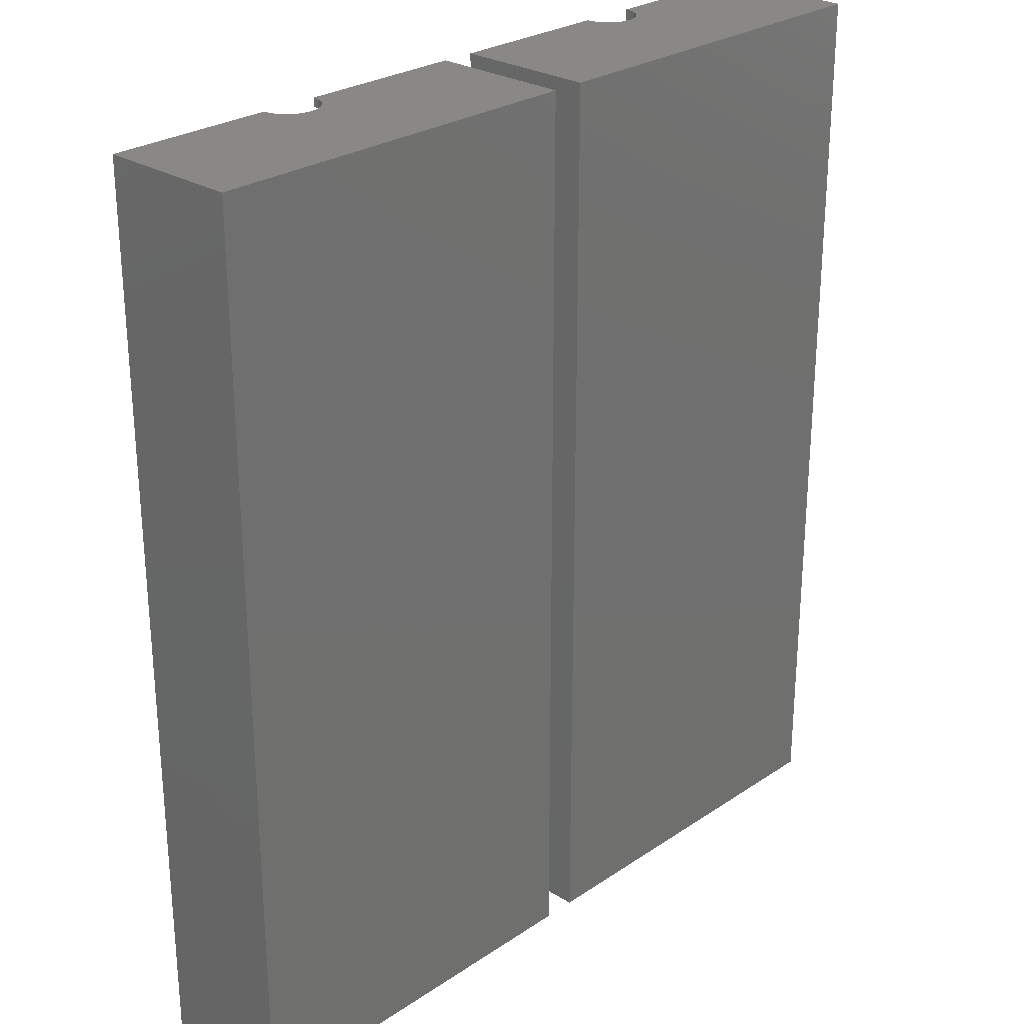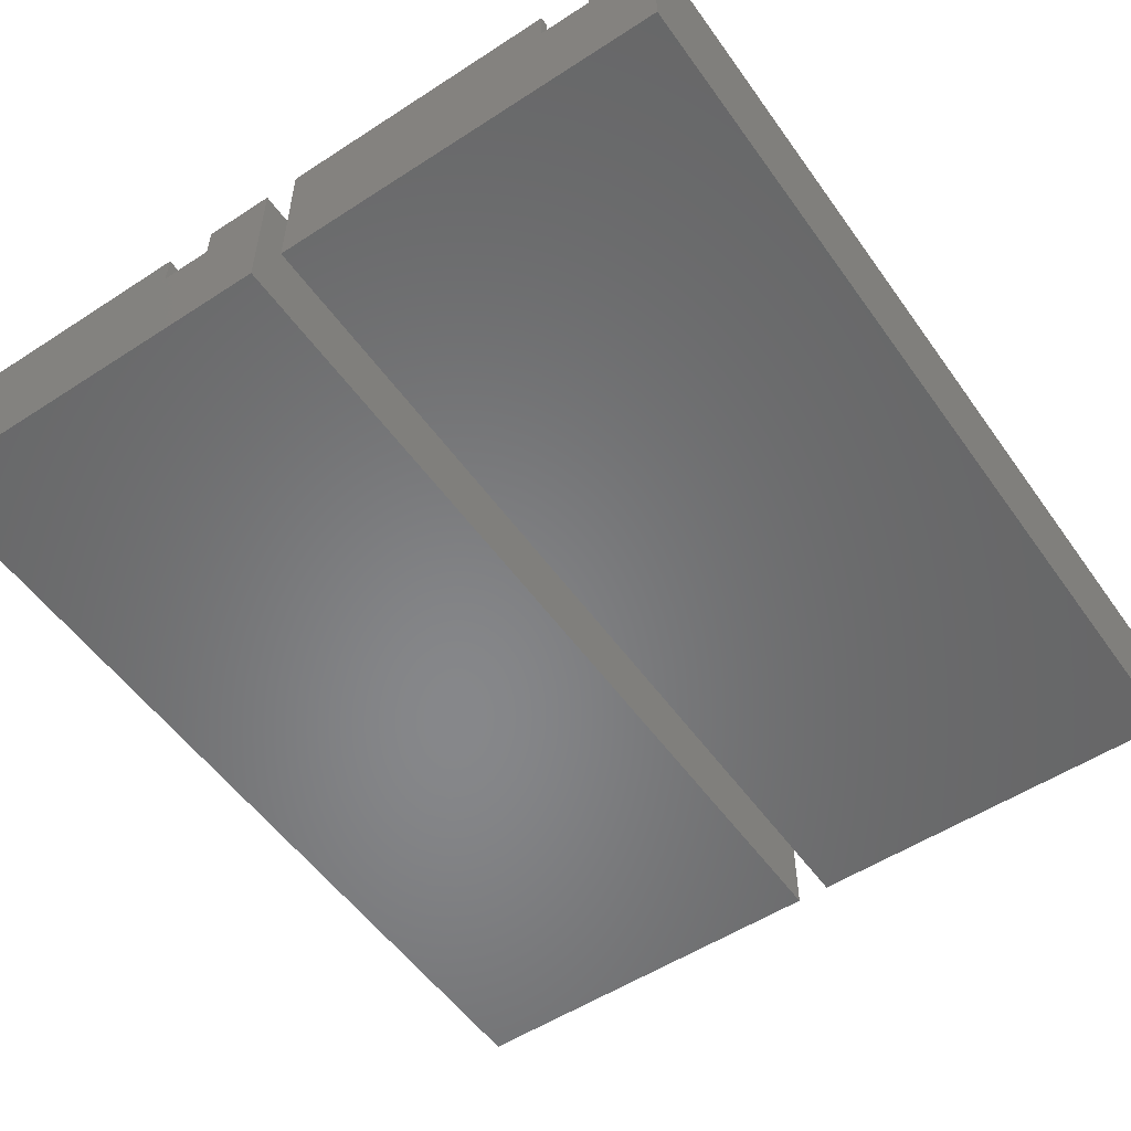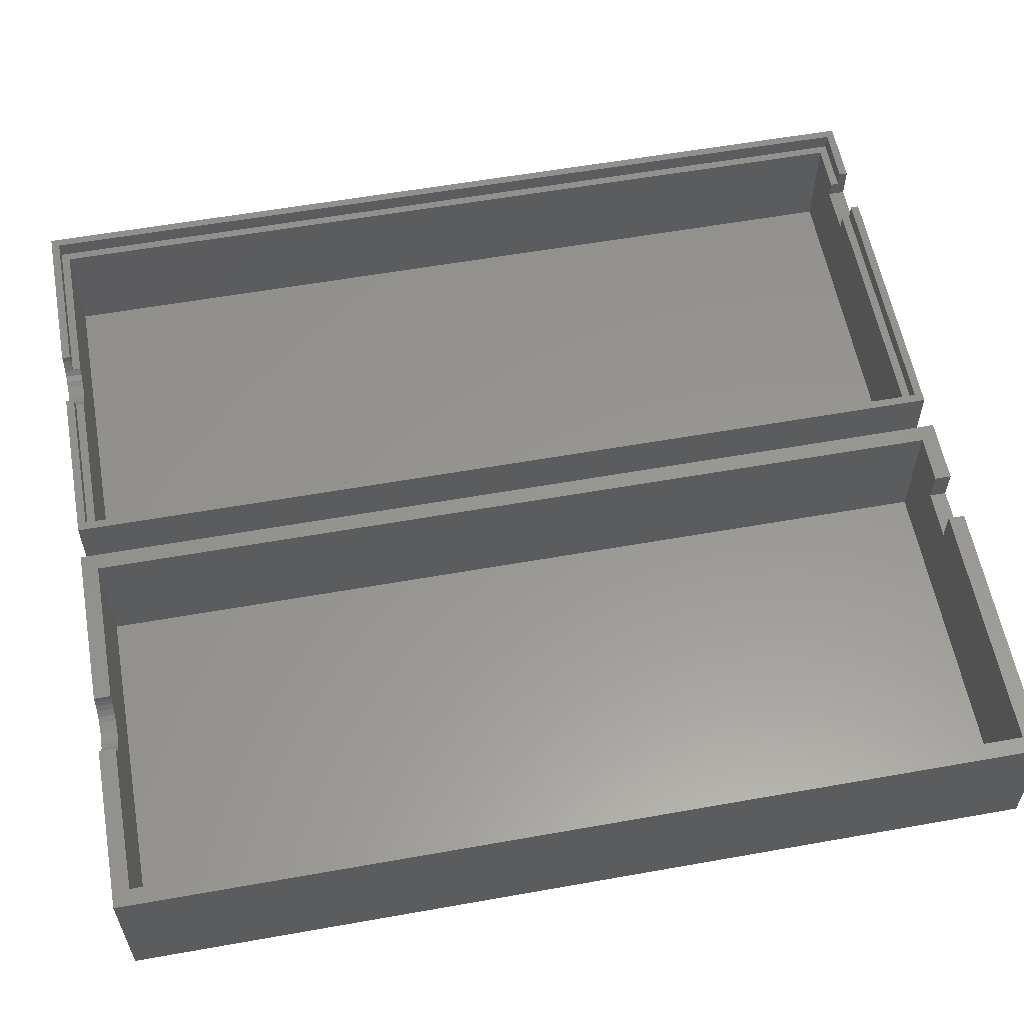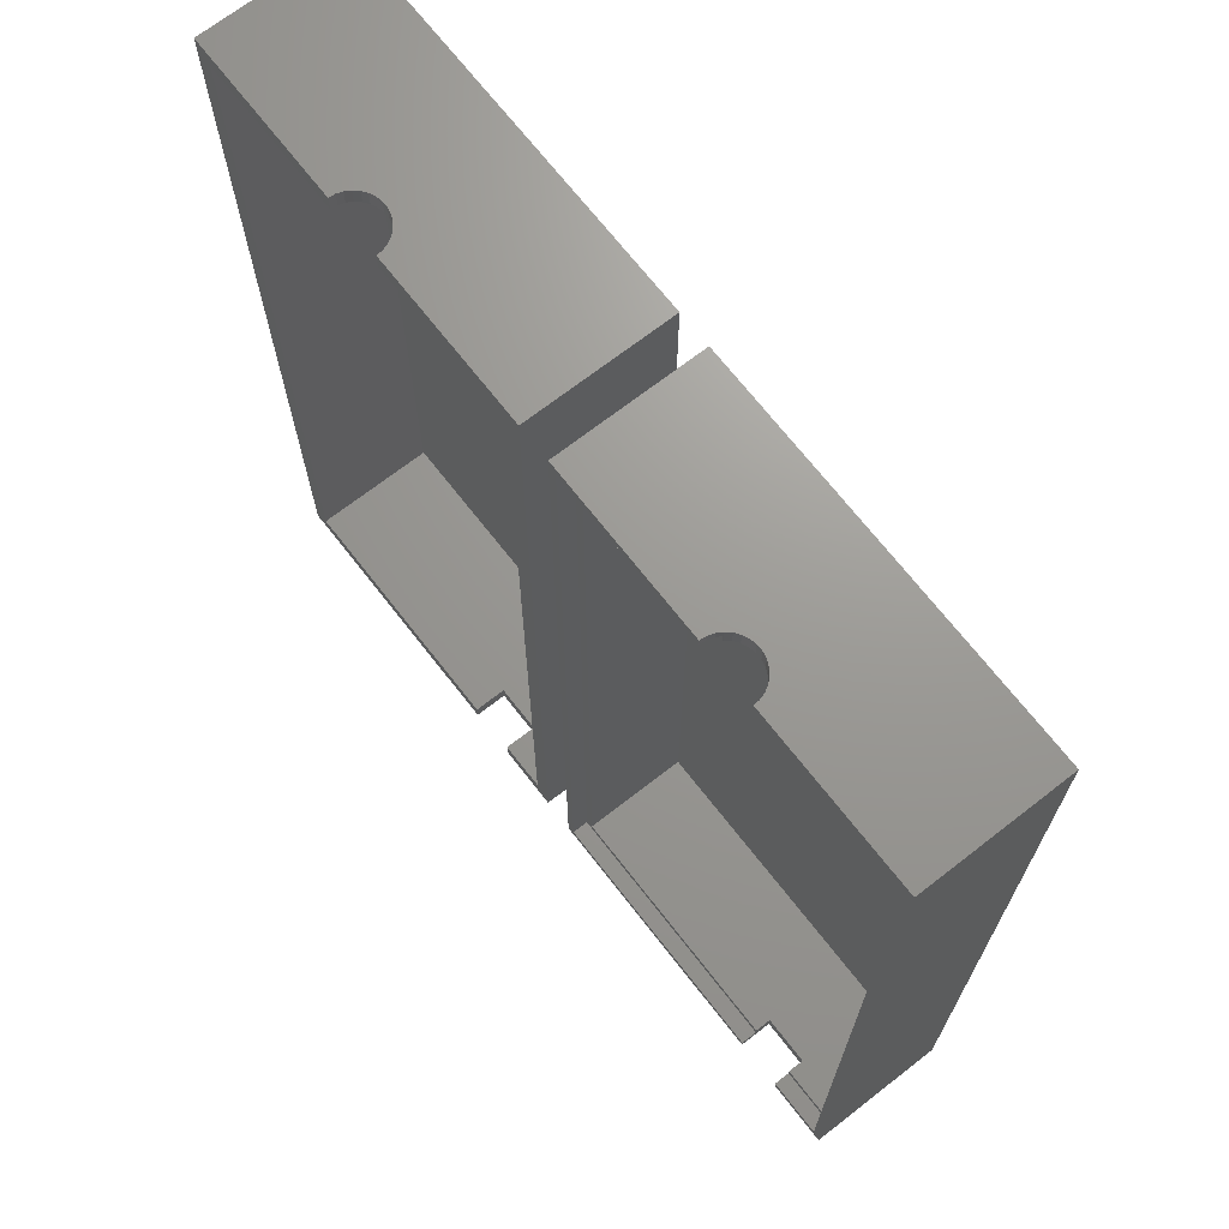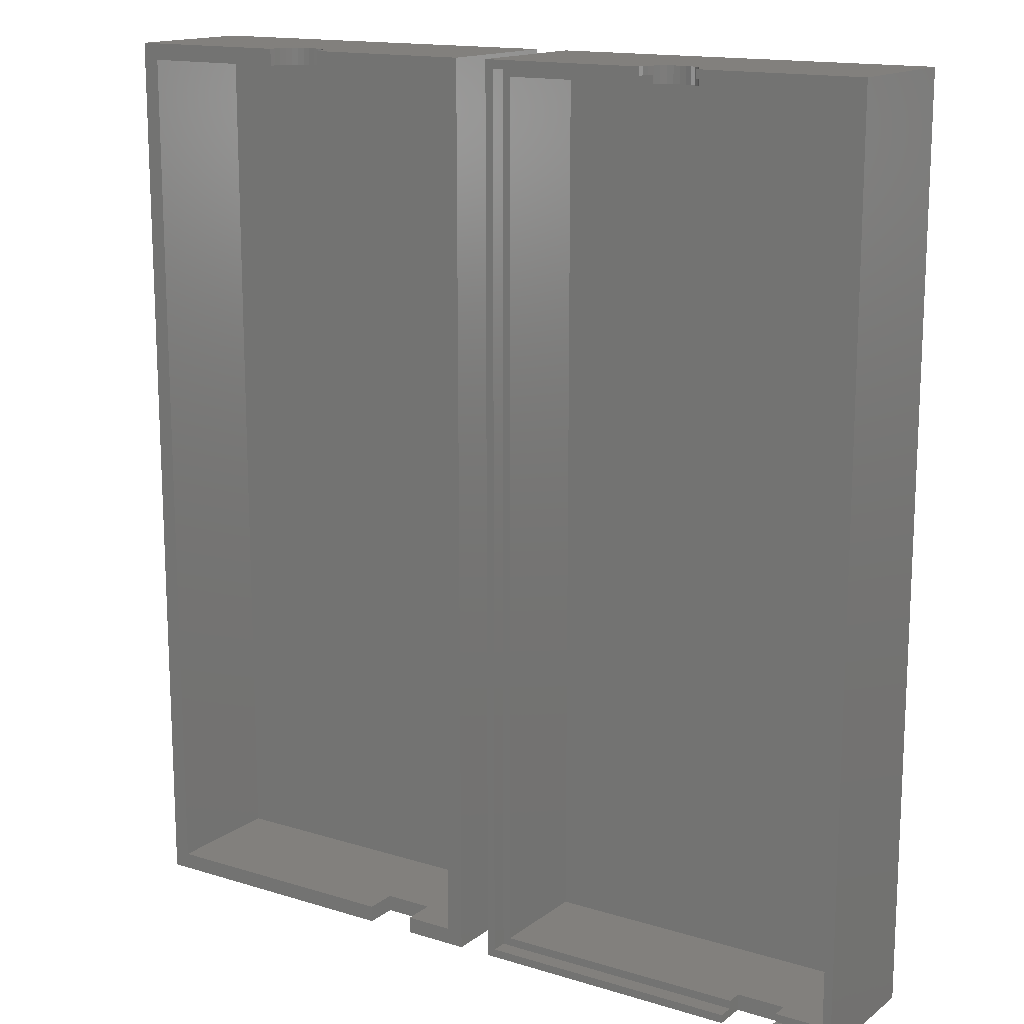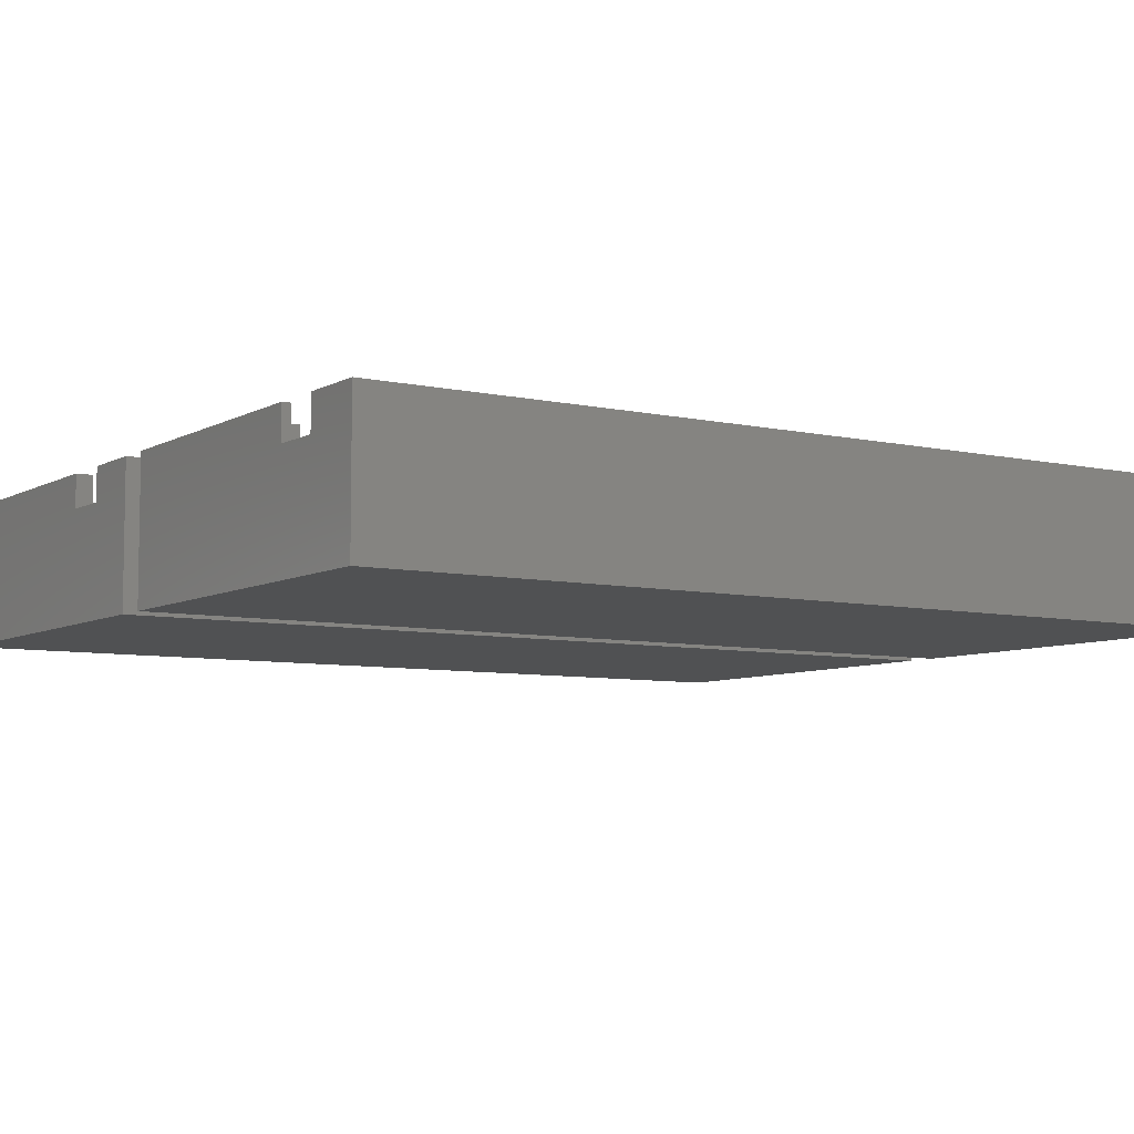
<metadata>
{"format":"stl","ext":"stl","renderer":"f3d","projection":"perspective","resolution":1024,"background":"white","views":[{"elev":26.7,"azim":133.8,"up":"+Y"},{"elev":-54.0,"azim":34.7,"up":"+Z"},{"elev":58.3,"azim":-100.4,"up":"+Z"},{"elev":69.7,"azim":52.1,"up":"+Y"},{"elev":15.0,"azim":33.3,"up":"+Y"},{"elev":-6.9,"azim":56.8,"up":"+Z"}]}
</metadata>
<code>
# stl→obj: 128 verts, 248 faces
v 2 0 0
v 2 110 17
v 2 110 0
v 2 0 17
v 22 110 17
v 3 109 17
v 22 109 17
v 3 1 17
v 35 0 17
v 35 1 17
v 49 110 17
v 48 109 17
v 49 0 17
v 29 110 17
v 29 109 17
v 48 1 17
v 41 0 17
v 41 1 17
v 49 110 0
v 49 0 0
v 35 0 13
v 41 0 13
v 28.92 110 16.27
v 28.7 110 15.58
v 28.33 110 14.94
v 27.84 110 14.4
v 27.25 110 13.97
v 26.58 110 13.67
v 25.87 110 13.52
v 25.13 110 13.52
v 22.08 110 16.27
v 22.3 110 15.58
v 22.67 110 14.94
v 23.16 110 14.4
v 23.75 110 13.97
v 24.42 110 13.67
v 4 2 15
v 4 108 2
v 4 108 15
v 4 2 2
v 47 2 2
v 47 108 15
v 47 108 2
v 47 2 15
v 41 2 13
v 41 2 15
v 35 2 13
v 35 2 15
v 22.67 108 14.94
v 22.64 108 15
v 23.16 108 14.4
v 23.75 108 13.97
v 24.42 108 13.67
v 25.13 108 13.52
v 25.87 108 13.52
v 28.33 108 14.94
v 28.36 108 15
v 27.84 108 14.4
v 27.25 108 13.97
v 26.58 108 13.67
v 3 109 15
v 3 1 15
v 48 1 15
v 48 109 15
v 22.64 109 15
v 35 1 15
v 28.36 109 15
v 41 1 15
v 28.92 109 16.27
v 28.7 109 15.58
v 22.08 109 16.27
v 22.3 109 15.58
v -49 0 0
v -49 110 17
v -49 110 0
v -49 0 17
v -29 110 17
v -47 108 17
v -29 108 17
v -47 2 17
v -16 0 17
v -16 2 17
v -2 110 17
v -4 108 17
v -2 0 17
v -22 110 17
v -22 108 17
v -4 2 17
v -10 0 17
v -10 2 17
v -2 110 0
v -2 0 0
v -16 0 13
v -10 0 13
v -22.08 110 16.27
v -22.3 110 15.58
v -22.67 110 14.94
v -23.16 110 14.4
v -23.75 110 13.97
v -24.42 110 13.67
v -25.13 110 13.52
v -25.87 110 13.52
v -28.92 110 16.27
v -28.7 110 15.58
v -28.33 110 14.94
v -27.84 110 14.4
v -27.25 110 13.97
v -26.58 110 13.67
v -47 108 2
v -47 2 2
v -4 2 2
v -4 108 2
v -28.92 108 16.27
v -28.7 108 15.58
v -28.33 108 14.94
v -27.84 108 14.4
v -27.25 108 13.97
v -26.58 108 13.67
v -25.87 108 13.52
v -25.13 108 13.52
v -22.08 108 16.27
v -22.3 108 15.58
v -22.67 108 14.94
v -23.16 108 14.4
v -23.75 108 13.97
v -24.42 108 13.67
v -10 2 13
v -16 2 13
f 1 2 3
f 2 1 4
f 5 6 7
f 6 2 8
f 2 6 5
f 8 9 10
f 8 4 9
f 4 8 2
f 11 12 13
f 14 12 11
f 12 14 15
f 16 13 12
f 17 16 18
f 16 17 13
f 13 19 11
f 19 13 20
f 1 19 20
f 19 1 3
f 4 21 9
f 20 21 1
f 1 21 4
f 22 13 17
f 22 20 13
f 21 20 22
f 11 23 14
f 11 24 23
f 11 25 24
f 19 25 11
f 25 19 26
f 26 19 27
f 27 19 28
f 29 19 30
f 28 19 29
f 31 2 5
f 32 2 31
f 33 2 32
f 3 33 34
f 3 34 35
f 3 35 36
f 3 36 30
f 3 30 19
f 33 3 2
f 37 38 39
f 38 37 40
f 41 42 43
f 42 41 44
f 38 41 43
f 41 38 40
f 44 45 46
f 45 41 47
f 41 45 44
f 47 37 48
f 40 47 41
f 47 40 37
f 39 49 50
f 38 49 39
f 49 38 51
f 51 38 52
f 52 38 53
f 54 38 55
f 53 38 54
f 56 42 57
f 43 56 58
f 43 58 59
f 43 59 60
f 43 60 55
f 43 55 38
f 56 43 42
f 8 61 6
f 61 8 62
f 63 12 64
f 12 63 16
f 65 39 50
f 39 61 37
f 61 39 65
f 37 66 48
f 37 62 66
f 62 37 61
f 64 42 63
f 67 42 64
f 42 67 57
f 44 63 42
f 68 44 46
f 44 68 63
f 66 8 10
f 8 66 62
f 63 18 16
f 18 63 68
f 64 15 69
f 64 69 70
f 64 70 67
f 15 64 12
f 61 7 6
f 7 61 71
f 71 61 72
f 72 61 65
f 69 14 23
f 14 69 15
f 36 54 30
f 54 36 53
f 7 31 5
f 31 7 71
f 25 67 24
f 56 67 25
f 67 56 57
f 24 67 70
f 28 59 27
f 59 28 60
f 30 55 29
f 55 30 54
f 34 52 35
f 52 34 51
f 71 32 31
f 32 71 72
f 49 34 33
f 34 49 51
f 29 60 28
f 60 29 55
f 27 58 26
f 58 27 59
f 58 25 26
f 25 58 56
f 70 23 24
f 23 70 69
f 35 53 36
f 53 35 52
f 65 32 72
f 32 65 33
f 49 65 50
f 65 49 33
f 10 9 66
f 66 47 48
f 21 66 9
f 66 21 47
f 45 68 46
f 22 68 45
f 17 68 22
f 68 17 18
f 47 22 45
f 22 47 21
f 73 74 75
f 74 73 76
f 77 78 79
f 78 74 80
f 74 78 77
f 80 81 82
f 80 76 81
f 76 80 74
f 83 84 85
f 86 84 83
f 84 86 87
f 88 85 84
f 89 88 90
f 88 89 85
f 85 91 83
f 91 85 92
f 73 91 92
f 91 73 75
f 76 93 81
f 92 93 73
f 73 93 76
f 94 85 89
f 94 92 85
f 93 92 94
f 83 95 86
f 83 96 95
f 83 97 96
f 91 97 83
f 97 91 98
f 98 91 99
f 99 91 100
f 101 91 102
f 100 91 101
f 103 74 77
f 104 74 103
f 105 74 104
f 75 105 106
f 75 106 107
f 75 107 108
f 75 108 102
f 75 102 91
f 105 75 74
f 80 109 78
f 109 80 110
f 111 84 112
f 84 111 88
f 78 113 79
f 78 114 113
f 78 115 114
f 109 115 78
f 115 109 116
f 116 109 117
f 117 109 118
f 119 109 120
f 118 109 119
f 121 84 87
f 122 84 121
f 123 84 122
f 112 123 124
f 112 124 125
f 112 125 126
f 112 126 120
f 112 120 109
f 123 112 84
f 109 111 112
f 111 109 110
f 88 127 90
f 127 111 128
f 111 127 88
f 128 80 82
f 110 128 111
f 128 110 80
f 101 126 100
f 126 101 120
f 123 96 97
f 96 123 122
f 106 117 107
f 117 106 116
f 115 106 105
f 106 115 116
f 113 104 103
f 104 113 114
f 79 103 77
f 103 79 113
f 100 125 99
f 125 100 126
f 99 124 98
f 124 99 125
f 124 97 98
f 97 124 123
f 122 95 96
f 95 122 121
f 121 86 95
f 86 121 87
f 107 118 108
f 118 107 117
f 108 119 102
f 119 108 118
f 102 120 101
f 120 102 119
f 114 105 104
f 105 114 115
f 81 128 82
f 128 81 93
f 94 90 127
f 90 94 89
f 128 94 127
f 94 128 93

</code>
